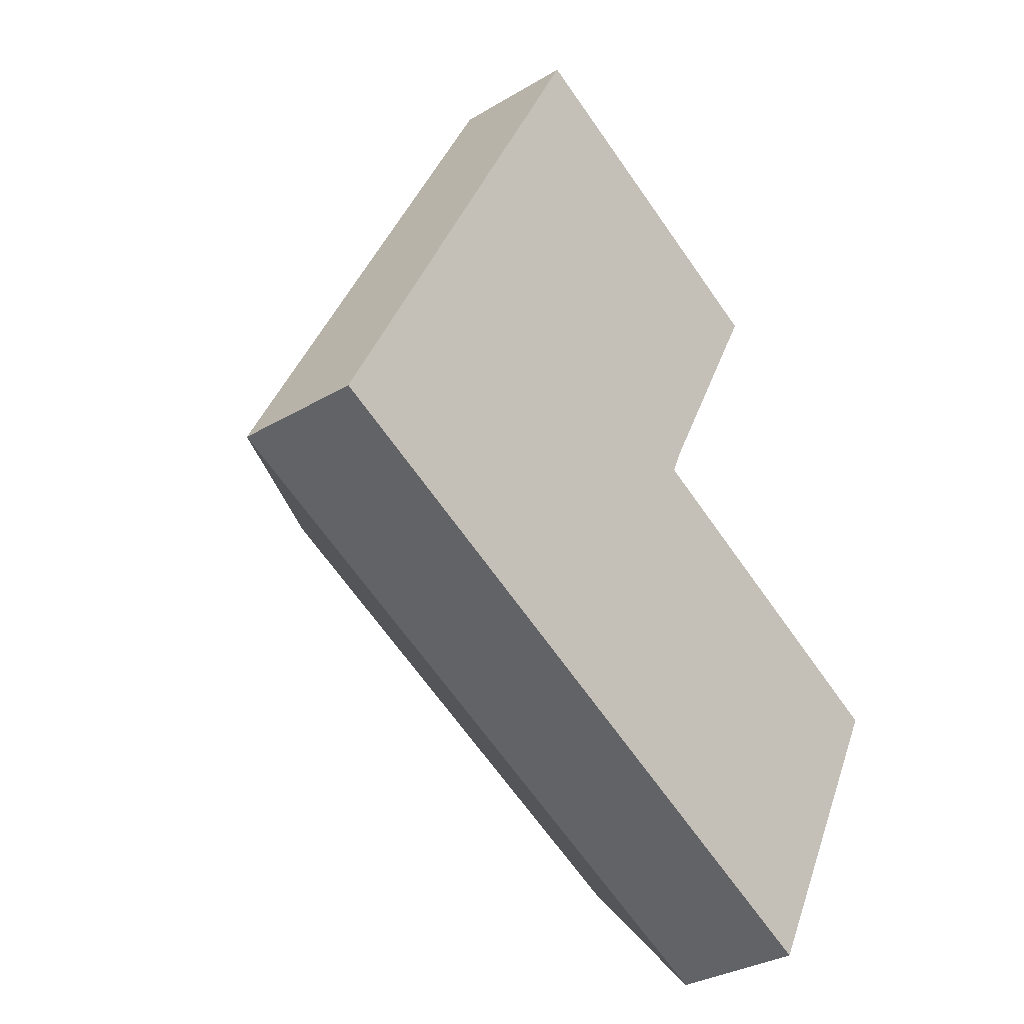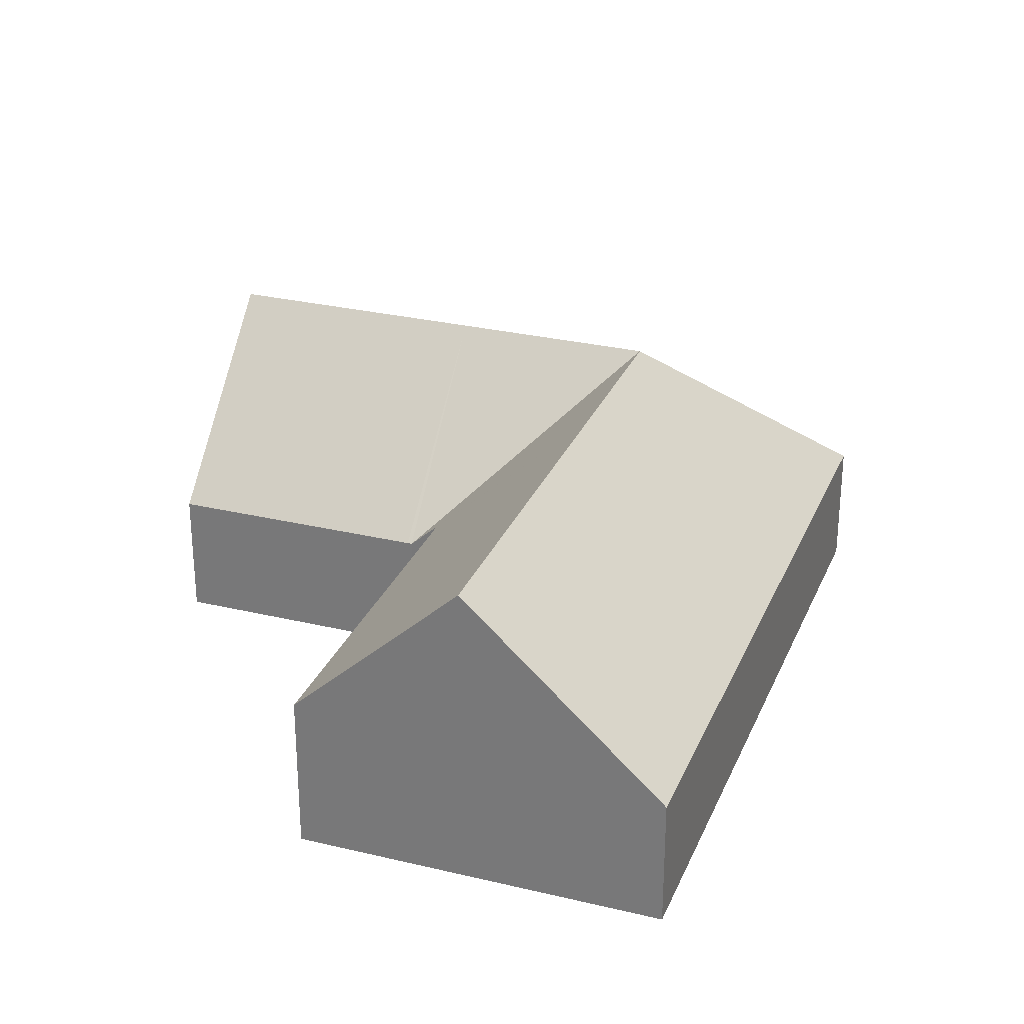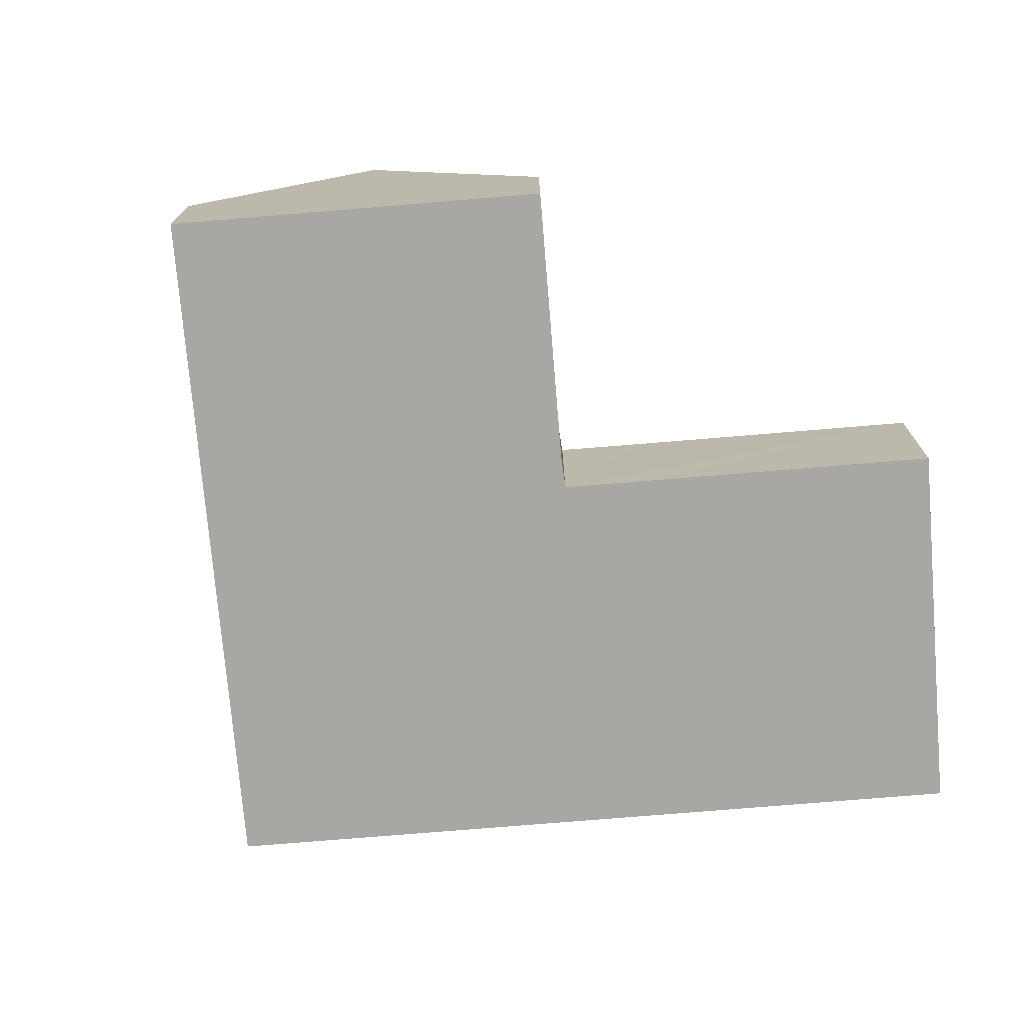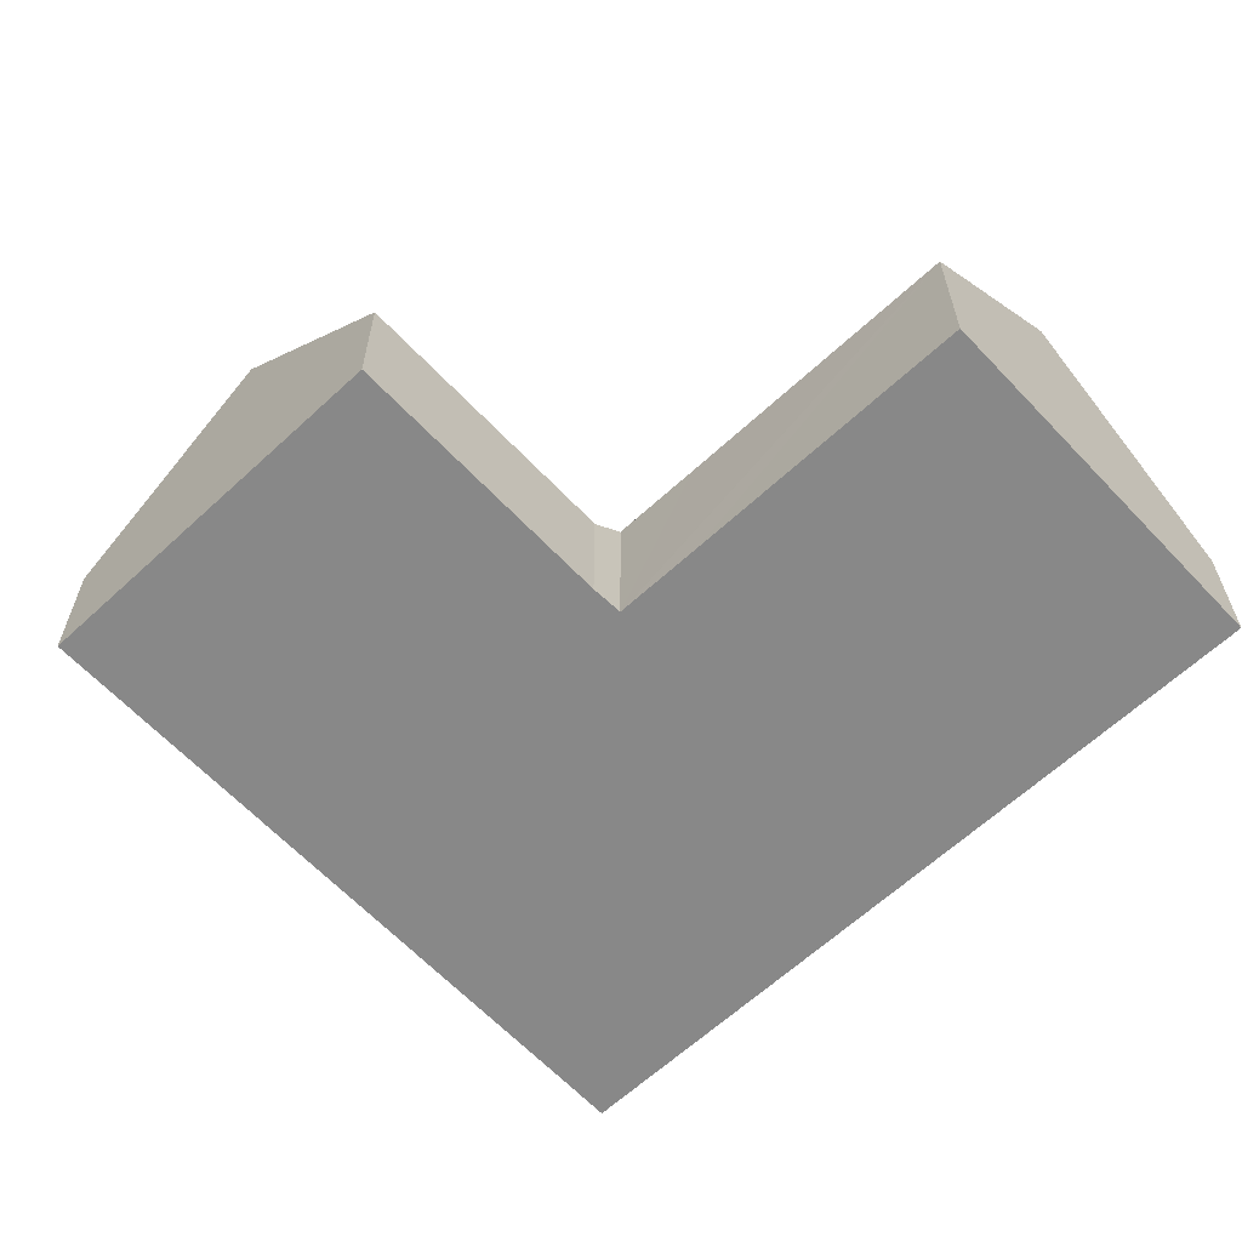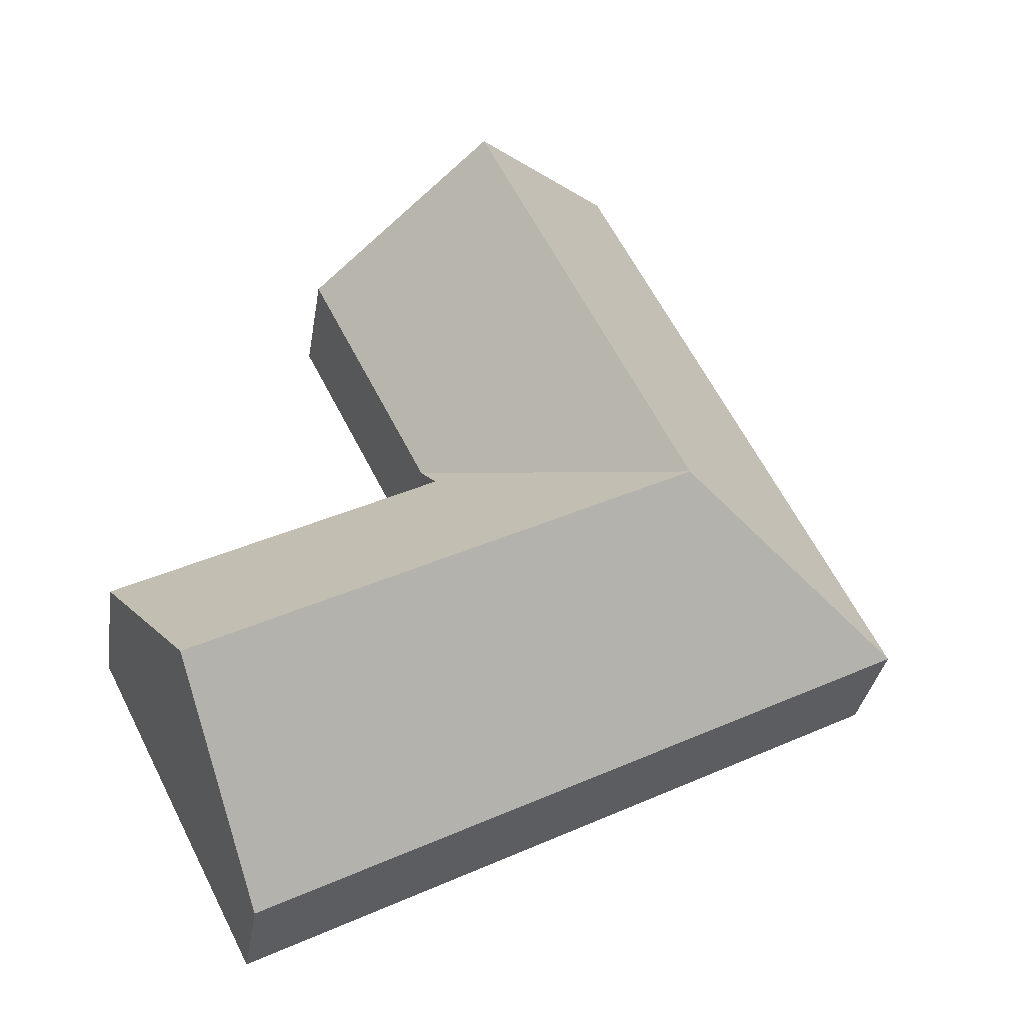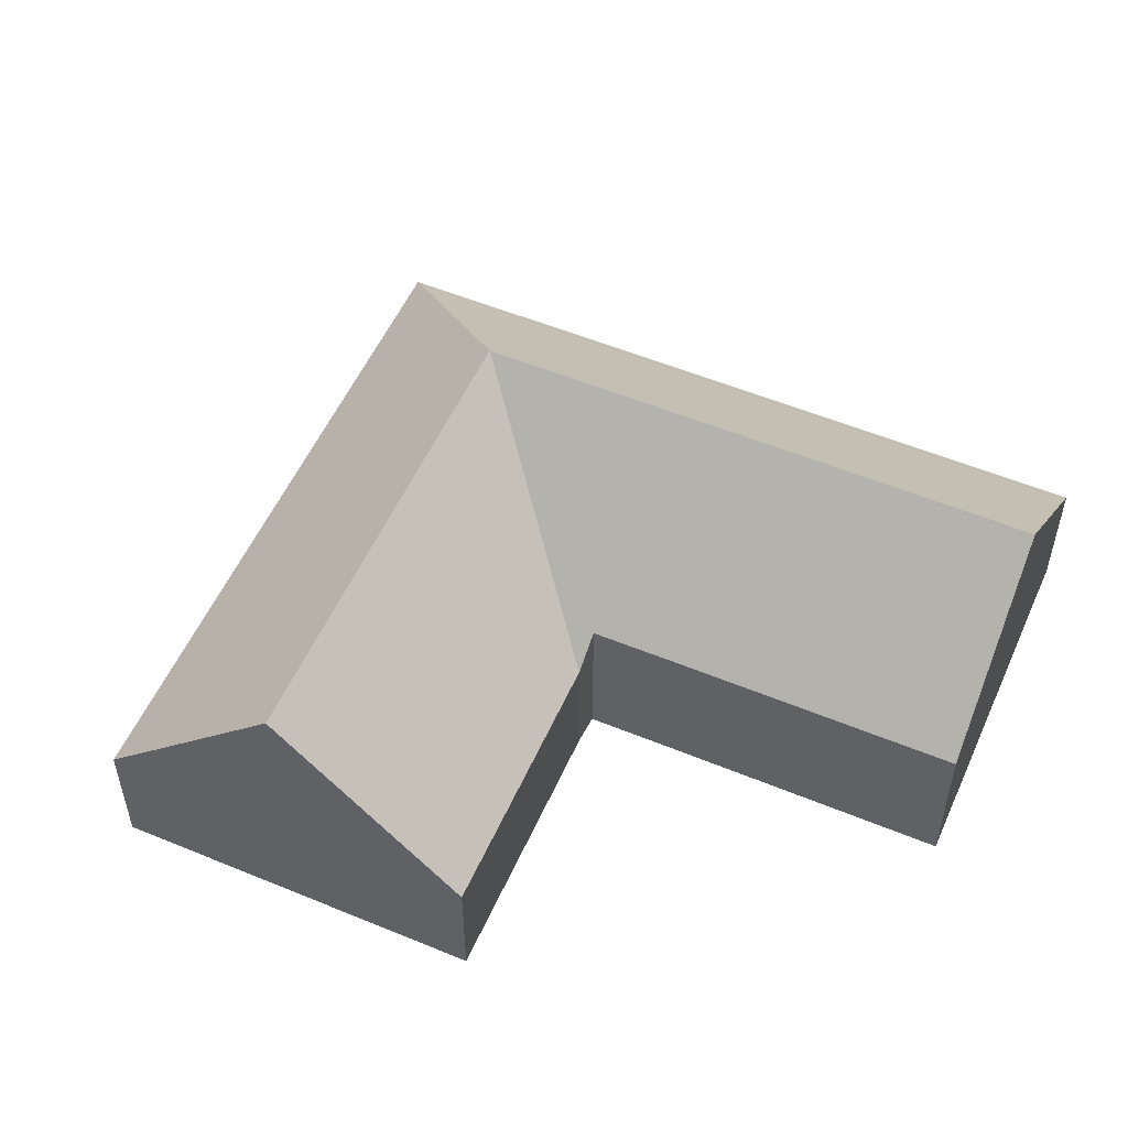
<metadata>
{"format":"obj","ext":"obj","renderer":"f3d","projection":"perspective","resolution":1024,"background":"white","views":[{"elev":-32.2,"azim":-50.1,"up":"+Z"},{"elev":28.6,"azim":136.9,"up":"+Y"},{"elev":-74.4,"azim":31.9,"up":"+Y"},{"elev":-62.8,"azim":70.3,"up":"+Y"},{"elev":-33.2,"azim":171.1,"up":"+Z"},{"elev":54.2,"azim":50.9,"up":"+Y"}]}
</metadata>
<code>
v  11.79 2.968 4.348
v  9.768 7.21 0.189
v  5.895 7.21 2.175
v  11.5 3.622 3.695
v  11.55 3.622 3.669
v  13.29 3.627 2.772
v  17.36 7.21 -3.705
v  19.14 3.627 -0.231
v  8.051 7.21 6.38
v  11.84 2.974 4.439
v  7.658 2.966 -3.927
v  0 2.966 1.816e-16
v  15.25 2.966 -7.821
v  10.86 7.21 11.86
v  4.266 2.974 8.321
v  7.078 2.974 13.8
v  14.65 2.974 9.923
v  0 0 0
v  4.266 -5.095e-16 8.321
v  7.078 -8.453e-16 13.8
v  14.65 -6.076e-16 9.923
v  11.84 -2.718e-16 4.439
v  11.79 -2.662e-16 4.348
v  11.5 -2.263e-16 3.695
v  19.14 1.414e-17 -0.231
v  17.36 2.269e-16 -3.705
v  15.25 4.789e-16 -7.821
v  11.55 -2.247e-16 3.669
v  13.29 -1.697e-16 2.772
v  10.86 -7.264e-16 11.86
v  7.658 2.405e-16 -3.927
g defaultobject
f 1 2 3
f 2 1 4
f 2 4 5
f 2 5 6
f 2 6 7
f 7 6 8
f 9 10 1
f 3 9 1
f 3 11 12
f 11 3 13
f 13 3 2
f 13 2 7
f 14 15 16
f 15 14 9
f 15 9 12
f 12 9 3
f 17 9 14
f 9 17 10
f 18 15 12
f 15 18 19
f 15 19 16
f 16 19 20
f 21 10 17
f 10 21 22
f 10 22 1
f 1 22 23
f 1 24 4
f 24 1 23
f 25 7 8
f 7 25 13
f 13 25 26
f 13 26 27
f 24 5 4
f 5 24 6
f 6 24 8
f 8 24 28
f 8 28 29
f 8 29 25
f 16 17 14
f 17 16 21
f 21 16 30
f 30 16 20
f 27 11 13
f 11 27 31
f 11 31 12
f 12 31 18
f 26 31 27
f 31 26 18
f 18 26 25
f 18 25 29
f 18 29 24
f 18 24 19
f 24 29 28
f 19 24 23
f 19 23 22
f 19 22 21
f 19 21 30
f 19 30 20

</code>
